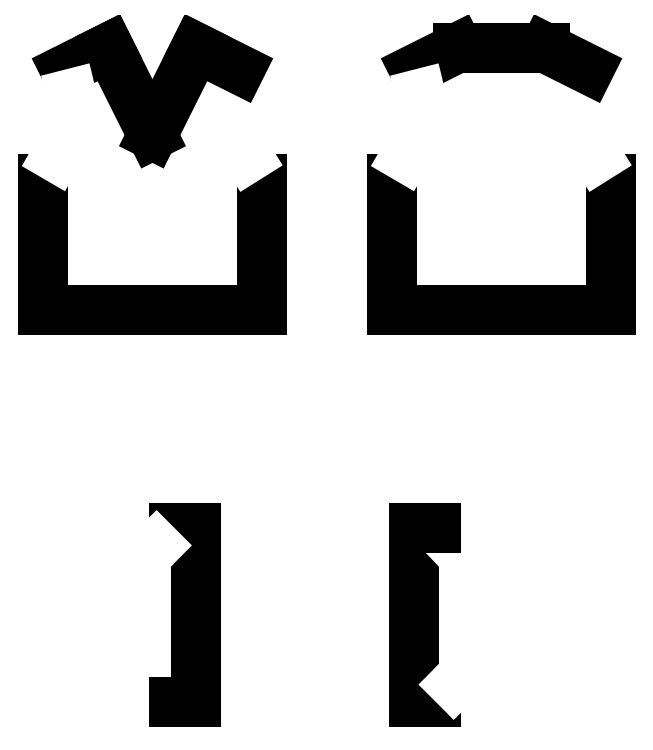
<metadata>
{"format":"dxf","ext":"dxf","renderer":"ezdxf+matplotlib","layout":"modelspace","background":"white","min_lineweight":24,"dpi":150}
</metadata>
<code>
0
SECTION
2
ENTITIES
0
LINE
8
1
10
3.52
20
3.2
11
3.52
21
1.28
0
LINE
8
1
10
3.52
20
1.28
11
6.72
21
1.28
0
LINE
8
1
10
6.72
20
1.28
11
6.72
21
3.2
0
POLYLINE
8
1
10
0
20
0
30
0
70
8
66
1
0
VERTEX
8
0
10
6.72
20
3.2
30
0
0
VERTEX
8
0
10
6.678
20
3.267
30
0
0
VERTEX
8
0
10
6.636
20
3.335
30
0
0
VERTEX
8
0
10
6.594
20
3.403
30
0
0
VERTEX
8
0
10
6.554
20
3.471
30
0
0
VERTEX
8
0
10
6.516
20
3.539
30
0
0
VERTEX
8
0
10
6.48
20
3.608
30
0
0
VERTEX
8
0
10
6.446
20
3.677
30
0
0
VERTEX
8
0
10
6.415
20
3.746
30
0
0
VERTEX
8
0
10
6.388
20
3.817
30
0
0
VERTEX
8
0
10
6.364
20
3.888
30
0
0
VERTEX
8
0
10
6.344
20
3.96
30
0
0
VERTEX
8
0
10
6.328
20
4.04
30
0
0
VERTEX
8
0
10
6.318
20
4.131
30
0
0
VERTEX
8
0
10
6.315
20
4.224
30
0
0
VERTEX
8
0
10
6.32
20
4.318
30
0
0
VERTEX
8
0
10
6.329
20
4.413
30
0
0
VERTEX
8
0
10
6.343
20
4.509
30
0
0
VERTEX
8
0
10
6.36
20
4.606
30
0
0
VERTEX
8
0
10
6.38
20
4.703
30
0
0
VERTEX
8
0
10
6.4
20
4.8
30
0
0
SEQEND
0
LINE
8
1
10
6.4
20
4.8
11
5.76
21
5.12
0
LINE
8
1
10
5.76
20
5.12
11
4.48
21
5.12
0
LINE
8
1
10
4.48
20
5.12
11
3.84
21
4.8
0
POLYLINE
8
1
10
0
20
0
30
0
70
8
66
1
0
VERTEX
8
0
10
3.84
20
4.8
30
0
0
VERTEX
8
0
10
3.865
20
4.7
30
0
0
VERTEX
8
0
10
3.889
20
4.601
30
0
0
VERTEX
8
0
10
3.91
20
4.502
30
0
0
VERTEX
8
0
10
3.926
20
4.404
30
0
0
VERTEX
8
0
10
3.935
20
4.308
30
0
0
VERTEX
8
0
10
3.936
20
4.213
30
0
0
VERTEX
8
0
10
3.928
20
4.12
30
0
0
VERTEX
8
0
10
3.912
20
4.04
30
0
0
VERTEX
8
0
10
3.892
20
3.967
30
0
0
VERTEX
8
0
10
3.869
20
3.895
30
0
0
VERTEX
8
0
10
3.843
20
3.824
30
0
0
VERTEX
8
0
10
3.814
20
3.753
30
0
0
VERTEX
8
0
10
3.783
20
3.683
30
0
0
VERTEX
8
0
10
3.749
20
3.613
30
0
0
VERTEX
8
0
10
3.714
20
3.544
30
0
0
VERTEX
8
0
10
3.677
20
3.475
30
0
0
VERTEX
8
0
10
3.639
20
3.406
30
0
0
VERTEX
8
0
10
3.6
20
3.337
30
0
0
VERTEX
8
0
10
3.56
20
3.269
30
0
0
VERTEX
8
0
10
3.52
20
3.2
30
0
0
SEQEND
0
LINE
8
2
10
-1.6
20
3.2
11
-1.6
21
1.28
0
LINE
8
2
10
-1.6
20
1.28
11
1.6
21
1.28
0
LINE
8
2
10
1.6
20
1.28
11
1.6
21
3.2
0
POLYLINE
8
2
10
0
20
0
30
0
70
8
66
1
0
VERTEX
8
0
10
1.6
20
3.2
30
0
0
VERTEX
8
0
10
1.558
20
3.267
30
0
0
VERTEX
8
0
10
1.516
20
3.335
30
0
0
VERTEX
8
0
10
1.474
20
3.403
30
0
0
VERTEX
8
0
10
1.434
20
3.471
30
0
0
VERTEX
8
0
10
1.396
20
3.539
30
0
0
VERTEX
8
0
10
1.36
20
3.608
30
0
0
VERTEX
8
0
10
1.326
20
3.677
30
0
0
VERTEX
8
0
10
1.295
20
3.746
30
0
0
VERTEX
8
0
10
1.268
20
3.817
30
0
0
VERTEX
8
0
10
1.244
20
3.888
30
0
0
VERTEX
8
0
10
1.224
20
3.96
30
0
0
VERTEX
8
0
10
1.208
20
4.04
30
0
0
VERTEX
8
0
10
1.198
20
4.131
30
0
0
VERTEX
8
0
10
1.195
20
4.224
30
0
0
VERTEX
8
0
10
1.2
20
4.318
30
0
0
VERTEX
8
0
10
1.209
20
4.413
30
0
0
VERTEX
8
0
10
1.223
20
4.509
30
0
0
VERTEX
8
0
10
1.24
20
4.606
30
0
0
VERTEX
8
0
10
1.26
20
4.703
30
0
0
VERTEX
8
0
10
1.28
20
4.8
30
0
0
SEQEND
0
LINE
8
2
10
1.28
20
4.8
11
0.64
21
5.12
0
LINE
8
2
10
0.64
20
5.12
11
0
21
3.84
0
LINE
8
2
10
0
20
3.84
11
-0.64
21
5.12
0
LINE
8
2
10
-0.64
20
5.12
11
-1.28
21
4.8
0
POLYLINE
8
2
10
0
20
0
30
0
70
8
66
1
0
VERTEX
8
0
10
-1.28
20
4.8
30
0
0
VERTEX
8
0
10
-1.255
20
4.7
30
0
0
VERTEX
8
0
10
-1.231
20
4.601
30
0
0
VERTEX
8
0
10
-1.21
20
4.502
30
0
0
VERTEX
8
0
10
-1.194
20
4.404
30
0
0
VERTEX
8
0
10
-1.185
20
4.308
30
0
0
VERTEX
8
0
10
-1.184
20
4.213
30
0
0
VERTEX
8
0
10
-1.192
20
4.12
30
0
0
VERTEX
8
0
10
-1.208
20
4.04
30
0
0
VERTEX
8
0
10
-1.228
20
3.967
30
0
0
VERTEX
8
0
10
-1.251
20
3.895
30
0
0
VERTEX
8
0
10
-1.277
20
3.824
30
0
0
VERTEX
8
0
10
-1.306
20
3.753
30
0
0
VERTEX
8
0
10
-1.337
20
3.683
30
0
0
VERTEX
8
0
10
-1.371
20
3.613
30
0
0
VERTEX
8
0
10
-1.406
20
3.544
30
0
0
VERTEX
8
0
10
-1.443
20
3.475
30
0
0
VERTEX
8
0
10
-1.481
20
3.406
30
0
0
VERTEX
8
0
10
-1.52
20
3.337
30
0
0
VERTEX
8
0
10
-1.56
20
3.269
30
0
0
VERTEX
8
0
10
-1.6
20
3.2
30
0
0
SEQEND
0
POLYLINE
8
3
10
0
20
0
30
0
70
8
66
1
0
VERTEX
8
0
10
-0.64
20
-3.2
30
0
0
VERTEX
8
0
10
-0.6138
20
-3.267
30
0
0
VERTEX
8
0
10
-0.5869
20
-3.334
30
0
0
VERTEX
8
0
10
-0.5589
20
-3.401
30
0
0
VERTEX
8
0
10
-0.5292
20
-3.466
30
0
0
VERTEX
8
0
10
-0.4972
20
-3.529
30
0
0
VERTEX
8
0
10
-0.4623
20
-3.59
30
0
0
VERTEX
8
0
10
-0.424
20
-3.648
30
0
0
VERTEX
8
0
10
-0.376
20
-3.712
30
0
0
VERTEX
8
0
10
-0.3226
20
-3.779
30
0
0
VERTEX
8
0
10
-0.2681
20
-3.846
30
0
0
VERTEX
8
0
10
-0.2124
20
-3.912
30
0
0
VERTEX
8
0
10
-0.1557
20
-3.977
30
0
0
VERTEX
8
0
10
-0.09821
20
-4.041
30
0
0
VERTEX
8
0
10
-0.0399
20
-4.105
30
0
0
VERTEX
8
0
10
0.01908
20
-4.168
30
0
0
VERTEX
8
0
10
0.0786
20
-4.231
30
0
0
VERTEX
8
0
10
0.1386
20
-4.294
30
0
0
VERTEX
8
0
10
0.1989
20
-4.356
30
0
0
VERTEX
8
0
10
0.2594
20
-4.418
30
0
0
VERTEX
8
0
10
0.32
20
-4.48
30
0
0
SEQEND
0
LINE
8
3
10
0.32
20
-4.48
11
0.64
21
-4.48
0
LINE
8
3
10
0.64
20
-4.48
11
0.64
21
-1.92
0
LINE
8
3
10
0.64
20
-1.92
11
0.32
21
-1.92
0
POLYLINE
8
3
10
0
20
0
30
0
70
8
66
1
0
VERTEX
8
0
10
0.32
20
-1.92
30
0
0
VERTEX
8
0
10
0.2582
20
-1.982
30
0
0
VERTEX
8
0
10
0.1965
20
-2.044
30
0
0
VERTEX
8
0
10
0.135
20
-2.106
30
0
0
VERTEX
8
0
10
0.07408
20
-2.168
30
0
0
VERTEX
8
0
10
0.0137
20
-2.231
30
0
0
VERTEX
8
0
10
-0.04594
20
-2.295
30
0
0
VERTEX
8
0
10
-0.1047
20
-2.359
30
0
0
VERTEX
8
0
10
-0.1624
20
-2.424
30
0
0
VERTEX
8
0
10
-0.219
20
-2.489
30
0
0
VERTEX
8
0
10
-0.2742
20
-2.556
30
0
0
VERTEX
8
0
10
-0.328
20
-2.624
30
0
0
VERTEX
8
0
10
-0.376
20
-2.688
30
0
0
VERTEX
8
0
10
-0.4158
20
-2.747
30
0
0
VERTEX
8
0
10
-0.4529
20
-2.808
30
0
0
VERTEX
8
0
10
-0.4876
20
-2.871
30
0
0
VERTEX
8
0
10
-0.5204
20
-2.935
30
0
0
VERTEX
8
0
10
-0.5517
20
-3
30
0
0
VERTEX
8
0
10
-0.5818
20
-3.066
30
0
0
VERTEX
8
0
10
-0.6111
20
-3.133
30
0
0
VERTEX
8
0
10
-0.64
20
-3.2
30
0
0
SEQEND
0
LINE
8
4
10
3.84
20
-1.92
11
3.84
21
-4.48
0
LINE
8
4
10
3.84
20
-4.48
11
4.16
21
-4.48
0
POLYLINE
8
4
10
0
20
0
30
0
70
8
66
1
0
VERTEX
8
0
10
4.16
20
-4.48
30
0
0
VERTEX
8
0
10
4.222
20
-4.418
30
0
0
VERTEX
8
0
10
4.284
20
-4.356
30
0
0
VERTEX
8
0
10
4.345
20
-4.294
30
0
0
VERTEX
8
0
10
4.406
20
-4.232
30
0
0
VERTEX
8
0
10
4.466
20
-4.169
30
0
0
VERTEX
8
0
10
4.526
20
-4.105
30
0
0
VERTEX
8
0
10
4.585
20
-4.041
30
0
0
VERTEX
8
0
10
4.642
20
-3.976
30
0
0
VERTEX
8
0
10
4.699
20
-3.911
30
0
0
VERTEX
8
0
10
4.754
20
-3.844
30
0
0
VERTEX
8
0
10
4.808
20
-3.776
30
0
0
VERTEX
8
0
10
4.856
20
-3.712
30
0
0
VERTEX
8
0
10
4.896
20
-3.653
30
0
0
VERTEX
8
0
10
4.933
20
-3.592
30
0
0
VERTEX
8
0
10
4.968
20
-3.529
30
0
0
VERTEX
8
0
10
5
20
-3.465
30
0
0
VERTEX
8
0
10
5.032
20
-3.4
30
0
0
VERTEX
8
0
10
5.062
20
-3.334
30
0
0
VERTEX
8
0
10
5.091
20
-3.267
30
0
0
VERTEX
8
0
10
5.12
20
-3.2
30
0
0
SEQEND
0
POLYLINE
8
4
10
0
20
0
30
0
70
8
66
1
0
VERTEX
8
0
10
5.12
20
-3.2
30
0
0
VERTEX
8
0
10
5.094
20
-3.133
30
0
0
VERTEX
8
0
10
5.067
20
-3.066
30
0
0
VERTEX
8
0
10
5.039
20
-2.999
30
0
0
VERTEX
8
0
10
5.009
20
-2.934
30
0
0
VERTEX
8
0
10
4.977
20
-2.871
30
0
0
VERTEX
8
0
10
4.942
20
-2.81
30
0
0
VERTEX
8
0
10
4.904
20
-2.752
30
0
0
VERTEX
8
0
10
4.856
20
-2.688
30
0
0
VERTEX
8
0
10
4.803
20
-2.621
30
0
0
VERTEX
8
0
10
4.748
20
-2.554
30
0
0
VERTEX
8
0
10
4.692
20
-2.488
30
0
0
VERTEX
8
0
10
4.636
20
-2.423
30
0
0
VERTEX
8
0
10
4.578
20
-2.359
30
0
0
VERTEX
8
0
10
4.52
20
-2.295
30
0
0
VERTEX
8
0
10
4.461
20
-2.232
30
0
0
VERTEX
8
0
10
4.401
20
-2.169
30
0
0
VERTEX
8
0
10
4.341
20
-2.106
30
0
0
VERTEX
8
0
10
4.281
20
-2.044
30
0
0
VERTEX
8
0
10
4.221
20
-1.982
30
0
0
VERTEX
8
0
10
4.16
20
-1.92
30
0
0
SEQEND
0
LINE
8
4
10
4.16
20
-1.92
11
3.84
21
-1.92
0
ENDSEC
0
EOF

</code>
